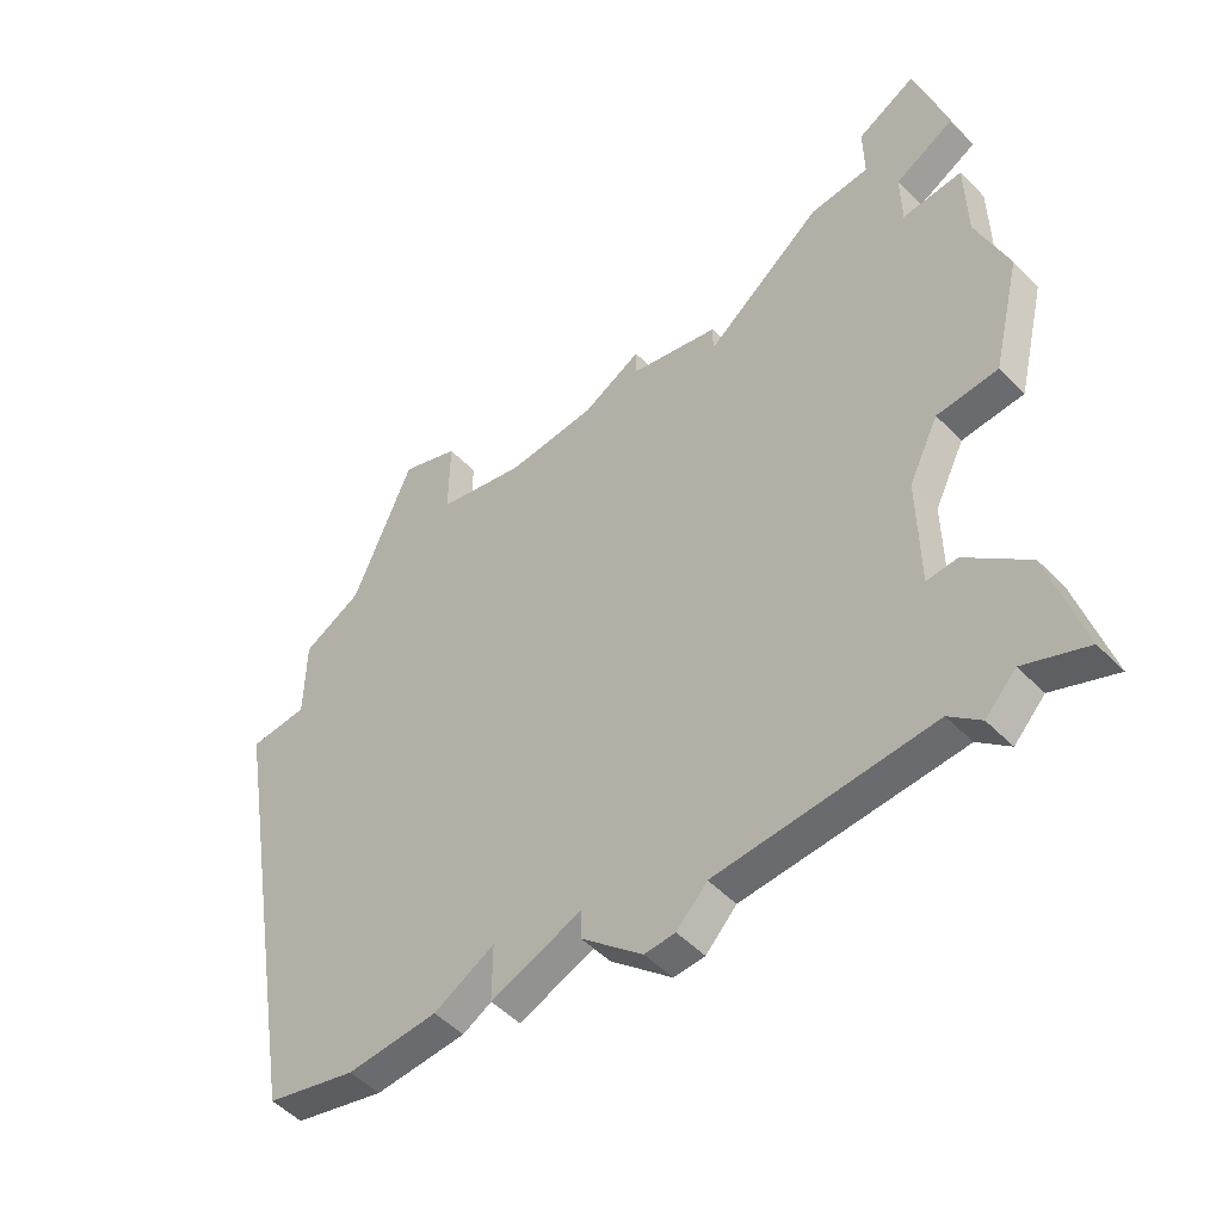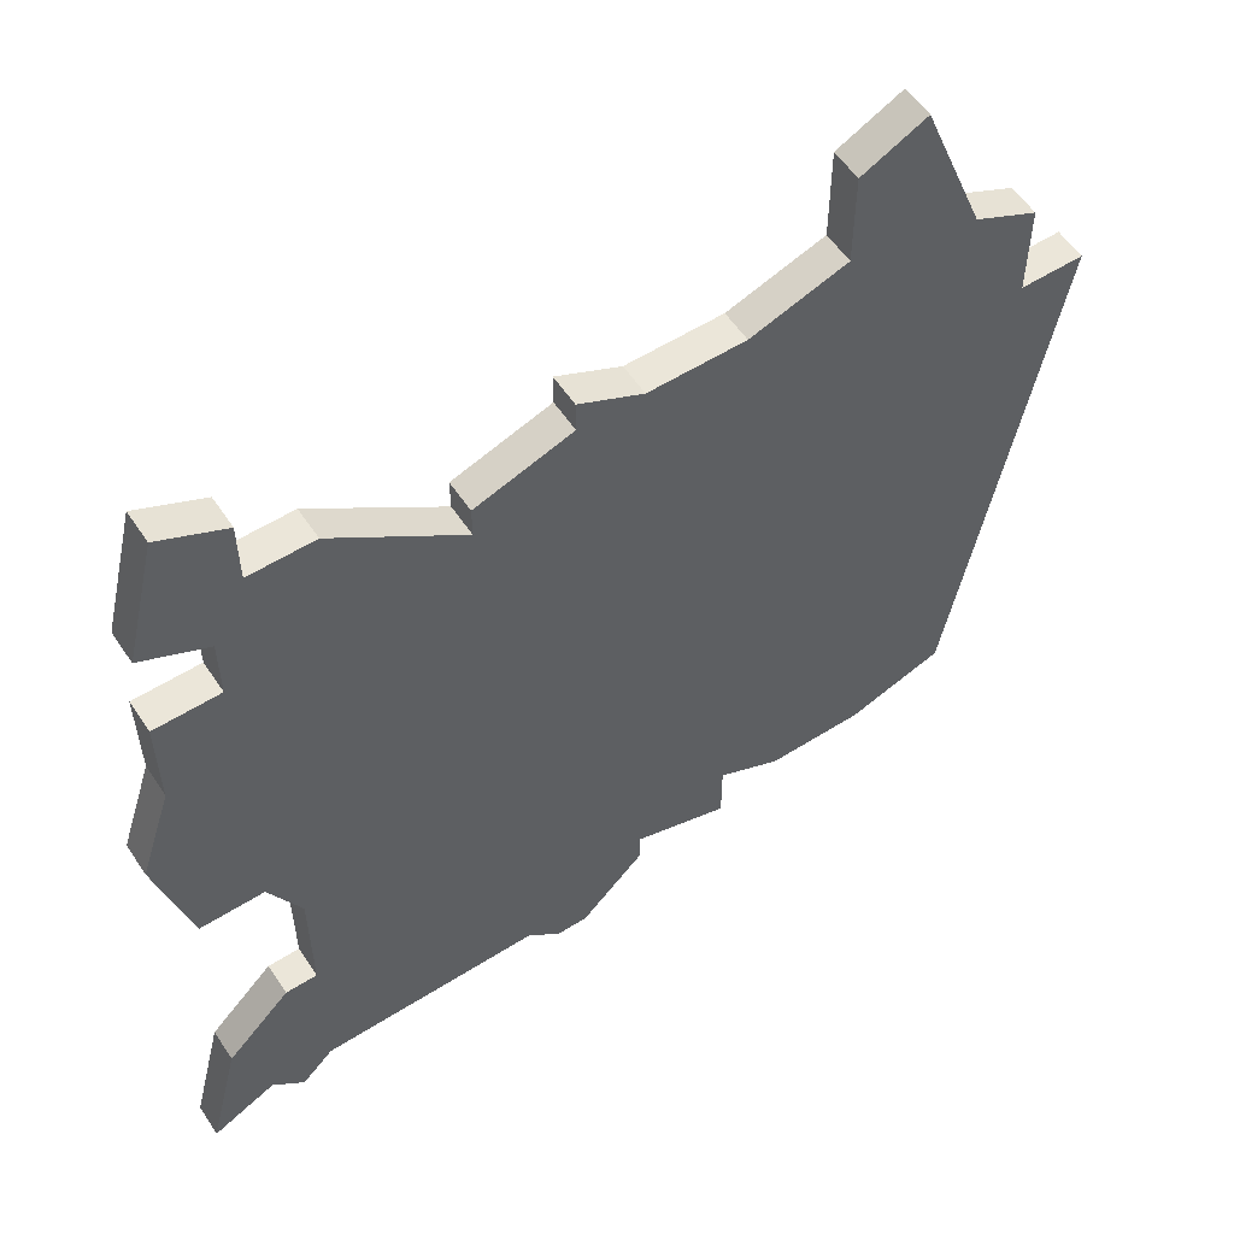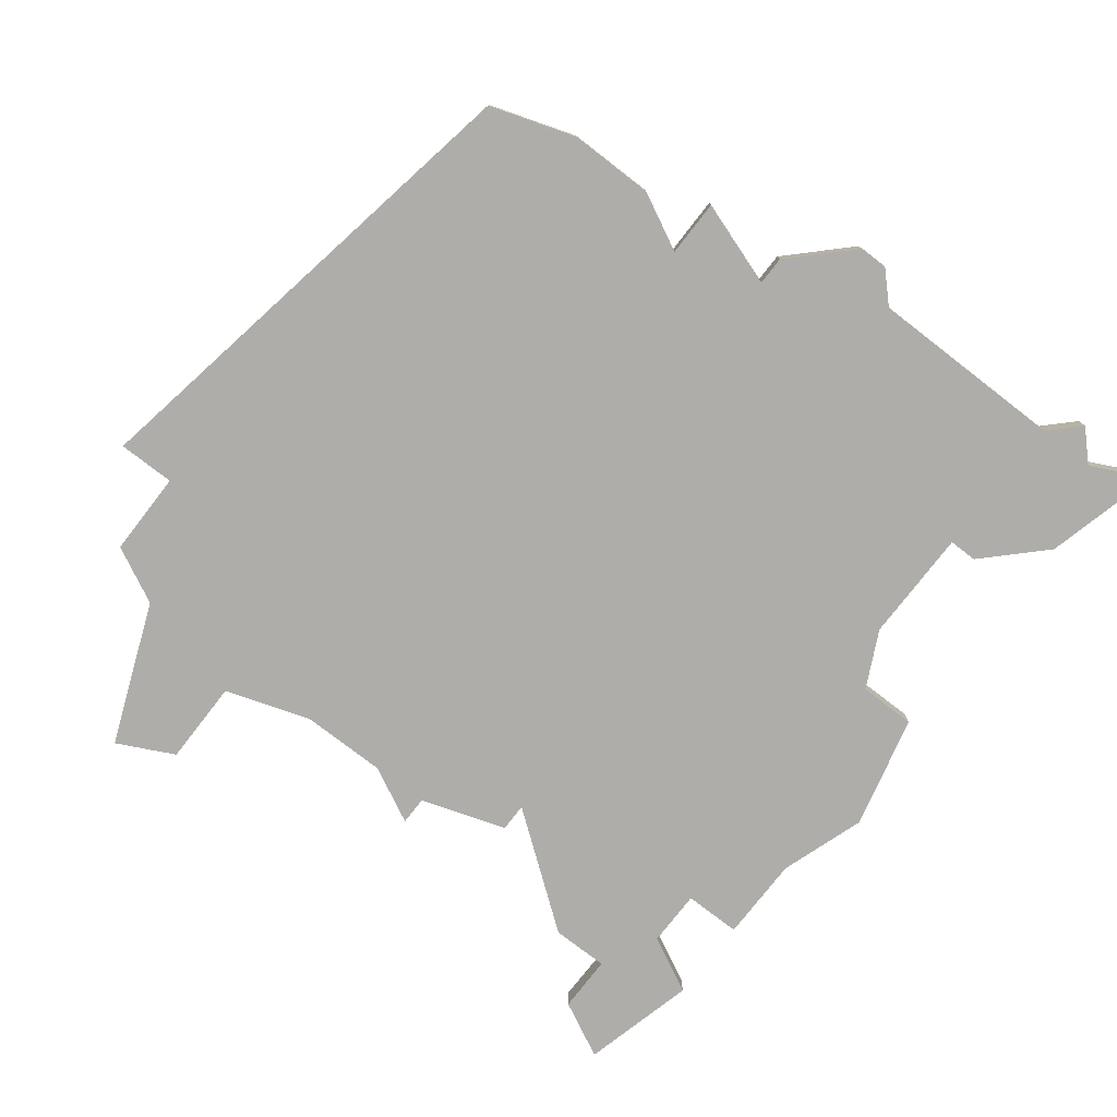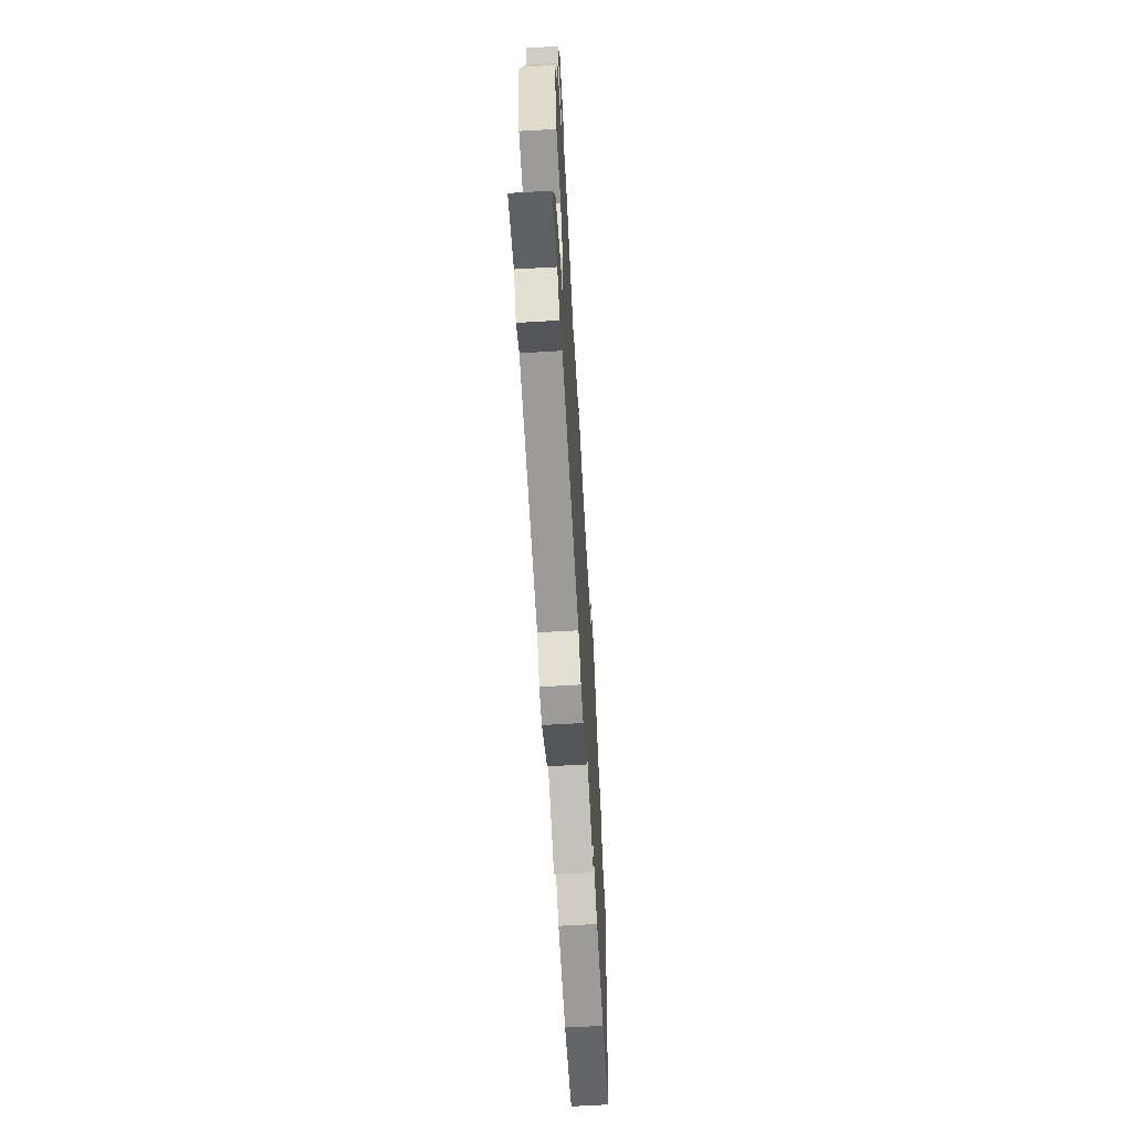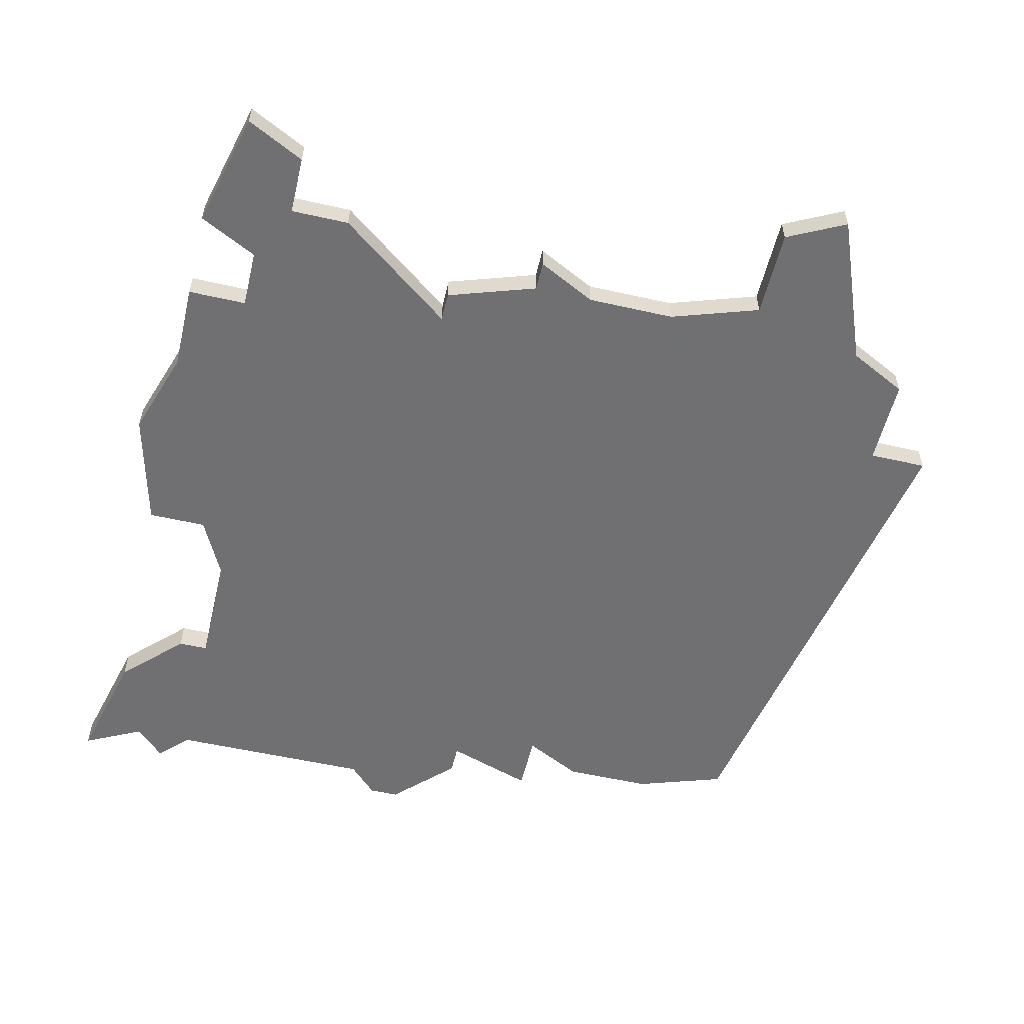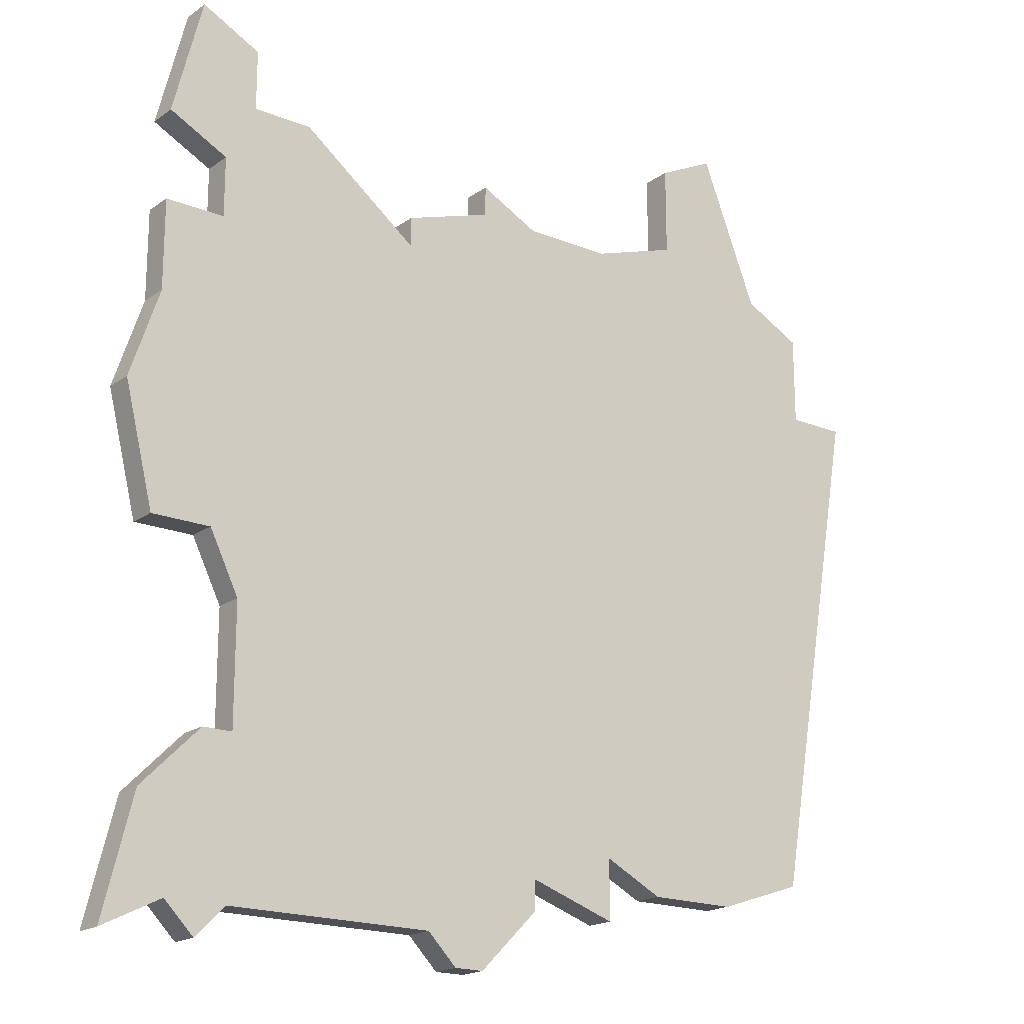
<metadata>
{"format":"obj","ext":"obj","renderer":"f3d","projection":"perspective","resolution":1024,"background":"white","views":[{"elev":-53.3,"azim":43.3,"up":"+Y"},{"elev":56.6,"azim":146.6,"up":"+Y"},{"elev":-77.1,"azim":-37.7,"up":"+Z"},{"elev":-69.7,"azim":93.2,"up":"+Y"},{"elev":-55.0,"azim":166.6,"up":"+Z"},{"elev":-19.0,"azim":142.4,"up":"+Y"}]}
</metadata>
<code>
v 3716 -958 0
v 3716 -958 1
v 3716 -959 0
v 3716 -959 1
v 3724 -953 0
v 3724 -953 1
v 3724 -981 0
v 3724 -981 1
v 3699 -958 0
v 3699 -958 1
v 3699 -961 0
v 3699 -961 1
v 3715 -981 0
v 3715 -981 1
v 3723 -958 0
v 3723 -958 1
v 3723 -976 0
v 3723 -976 1
v 3723 -960 0
v 3723 -960 1
v 3723 -970 0
v 3723 -970 1
v 3723 -982 0
v 3723 -982 1
v 3706 -979 0
v 3706 -979 1
v 3714 -982 0
v 3714 -982 1
v 3722 -976 0
v 3722 -976 1
v 3722 -954 0
v 3722 -954 1
v 3722 -972 0
v 3722 -972 1
v 3722 -956 0
v 3722 -956 1
v 3722 -981 0
v 3722 -981 1
v 3697 -961 0
v 3697 -961 1
v 3705 -953 0
v 3705 -953 1
v 3705 -956 0
v 3705 -956 1
v 3713 -956 0
v 3713 -956 1
v 3713 -957 0
v 3713 -957 1
v 3713 -982 0
v 3713 -982 1
v 3720 -956 0
v 3720 -956 1
v 3703 -952 0
v 3703 -952 1
v 3703 -979 0
v 3703 -979 1
v 3711 -979 0
v 3711 -979 1
v 3711 -980 0
v 3711 -980 1
v 3711 -957 0
v 3711 -957 1
v 3726 -982 0
v 3726 -982 1
v 3726 -966 0
v 3726 -966 1
v 3701 -957 0
v 3701 -957 1
v 3725 -960 0
v 3725 -960 1
v 3725 -978 0
v 3725 -978 1
v 3725 -970 0
v 3725 -970 1
v 3725 -963 0
v 3725 -963 1
v 3725 -957 0
v 3725 -957 1
v 3700 -978 0
v 3700 -978 1
v 3708 -978 0
v 3708 -978 1
v 3708 -980 0
v 3708 -980 1
v 3708 -957 0
v 3708 -957 1
f 79 81 55
f 25 55 81
f 11 81 79
f 81 57 83
f 13 27 49
f 57 13 59
f 49 59 13
f 57 81 33
f 81 61 3
f 79 39 11
f 11 9 67
f 43 67 53
f 67 43 11
f 81 11 85
f 61 81 85
f 45 47 61
f 53 41 43
f 11 43 85
f 47 3 61
f 13 57 29
f 71 37 17
f 37 29 17
f 81 3 33
f 7 23 37
f 29 57 33
f 71 63 7
f 65 73 21
f 75 65 21
f 7 37 71
f 3 21 33
f 47 1 3
f 51 35 15
f 5 35 31
f 19 3 51
f 69 75 19
f 21 3 19
f 35 5 77
f 15 35 77
f 51 15 19
f 19 75 21
f 37 13 29
f 56 82 80
f 82 56 26
f 80 82 12
f 84 58 82
f 50 28 14
f 60 14 58
f 14 60 50
f 34 82 58
f 4 62 82
f 12 40 80
f 68 10 12
f 54 68 44
f 12 44 68
f 86 12 82
f 86 82 62
f 62 48 46
f 44 42 54
f 86 44 12
f 62 4 48
f 30 58 14
f 18 38 72
f 18 30 38
f 34 4 82
f 38 24 8
f 34 58 30
f 8 64 72
f 22 74 66
f 22 66 76
f 72 38 8
f 34 22 4
f 4 2 48
f 16 36 52
f 32 36 6
f 52 4 20
f 20 76 70
f 20 4 22
f 78 6 36
f 78 36 16
f 20 16 52
f 22 76 20
f 30 14 38
f 68 54 67
f 67 54 53
f 10 68 9
f 9 68 67
f 12 10 11
f 11 10 9
f 40 12 39
f 39 12 11
f 80 40 79
f 79 40 39
f 56 80 55
f 55 80 79
f 26 56 25
f 25 56 55
f 82 26 81
f 81 26 25
f 84 82 83
f 83 82 81
f 58 84 57
f 57 84 83
f 60 58 59
f 59 58 57
f 50 60 49
f 49 60 59
f 28 50 27
f 27 50 49
f 14 28 13
f 13 28 27
f 38 14 37
f 37 14 13
f 24 38 23
f 23 38 37
f 8 24 7
f 7 24 23
f 64 8 63
f 63 8 7
f 72 64 71
f 71 64 63
f 18 72 17
f 17 72 71
f 30 18 29
f 29 18 17
f 34 30 33
f 33 30 29
f 22 34 21
f 21 34 33
f 74 22 73
f 73 22 21
f 66 74 65
f 65 74 73
f 76 66 75
f 75 66 65
f 70 76 69
f 69 76 75
f 20 70 19
f 19 70 69
f 16 20 15
f 15 20 19
f 78 16 77
f 77 16 15
f 6 78 5
f 5 78 77
f 32 6 31
f 31 6 5
f 36 32 35
f 35 32 31
f 52 36 51
f 51 36 35
f 4 52 3
f 3 52 51
f 2 4 1
f 1 4 3
f 48 2 47
f 47 2 1
f 46 48 45
f 45 48 47
f 62 46 61
f 61 46 45
f 86 62 85
f 85 62 61
f 44 86 43
f 43 86 85
f 54 42 53
f 53 42 41
f 42 44 41
f 41 44 43

</code>
